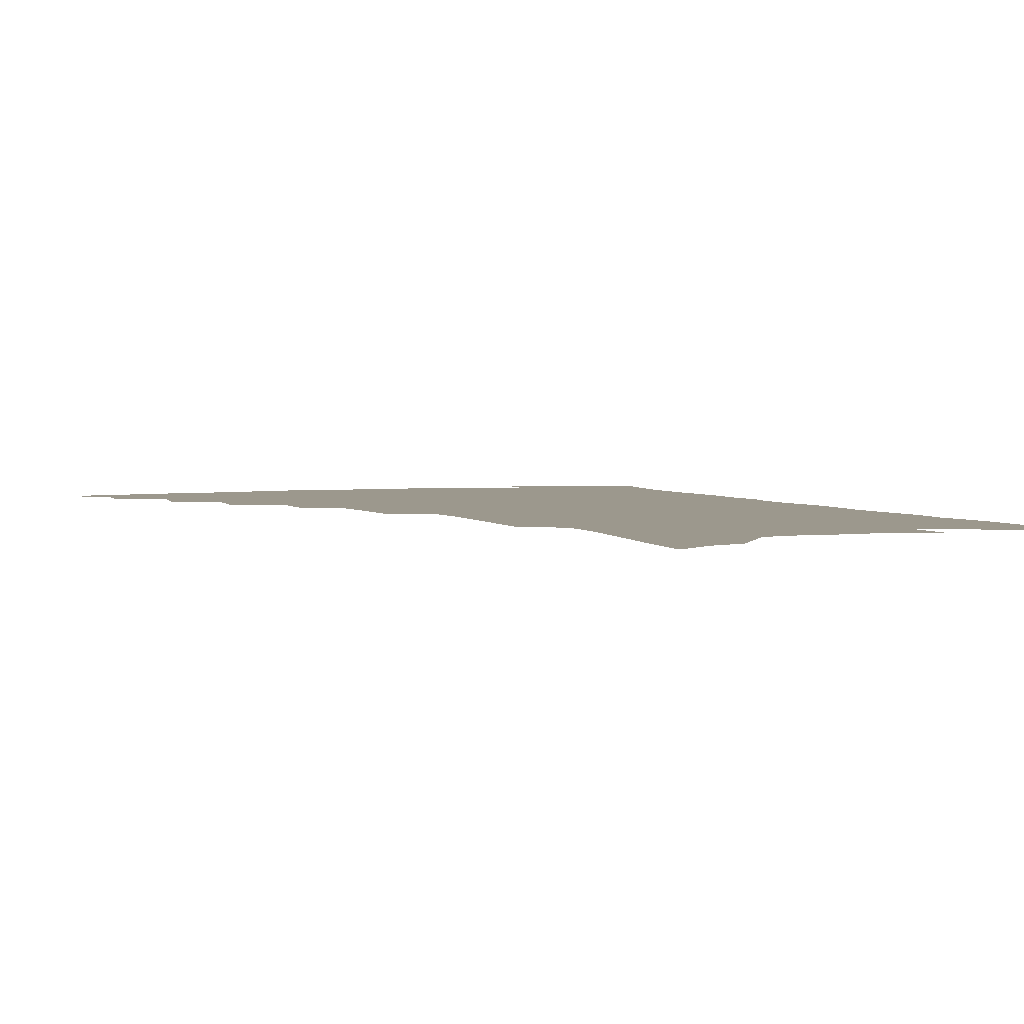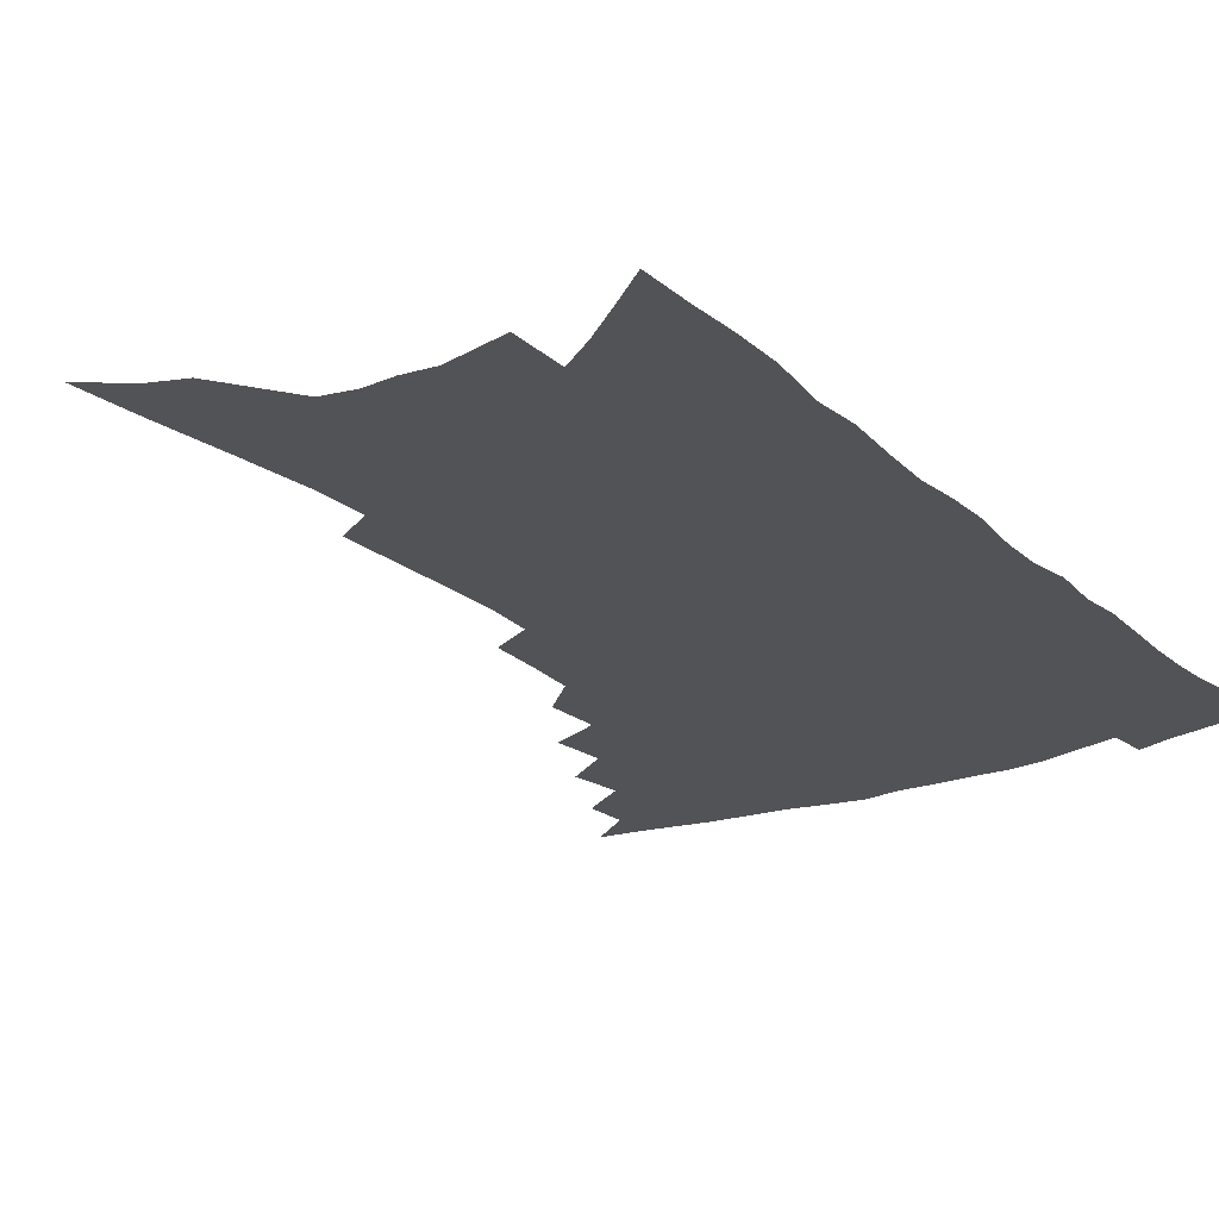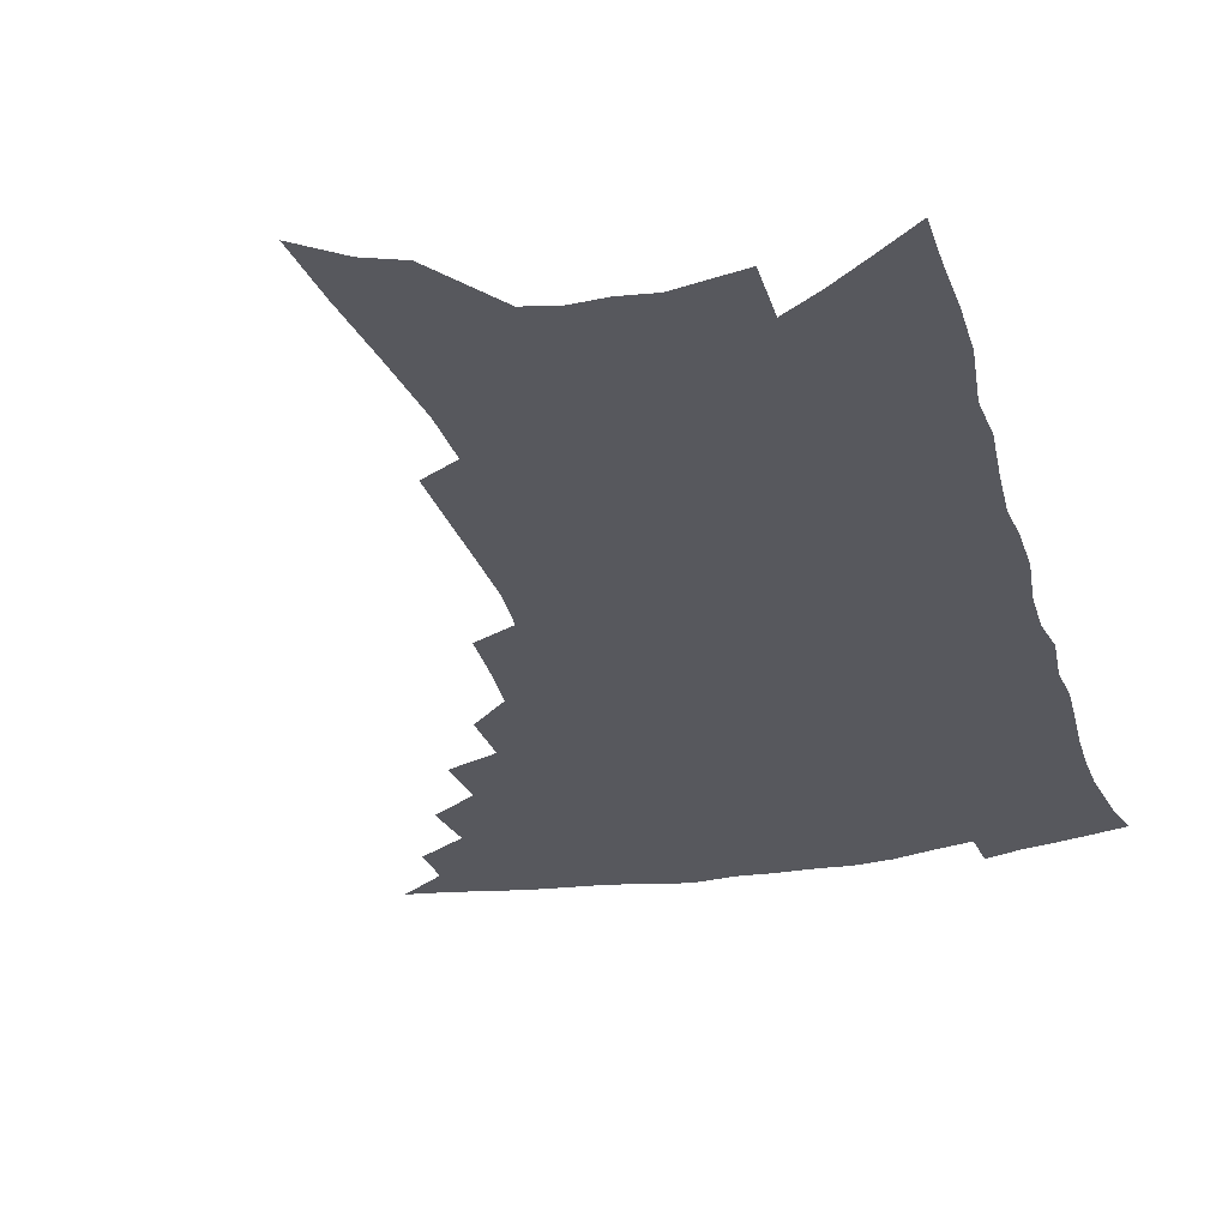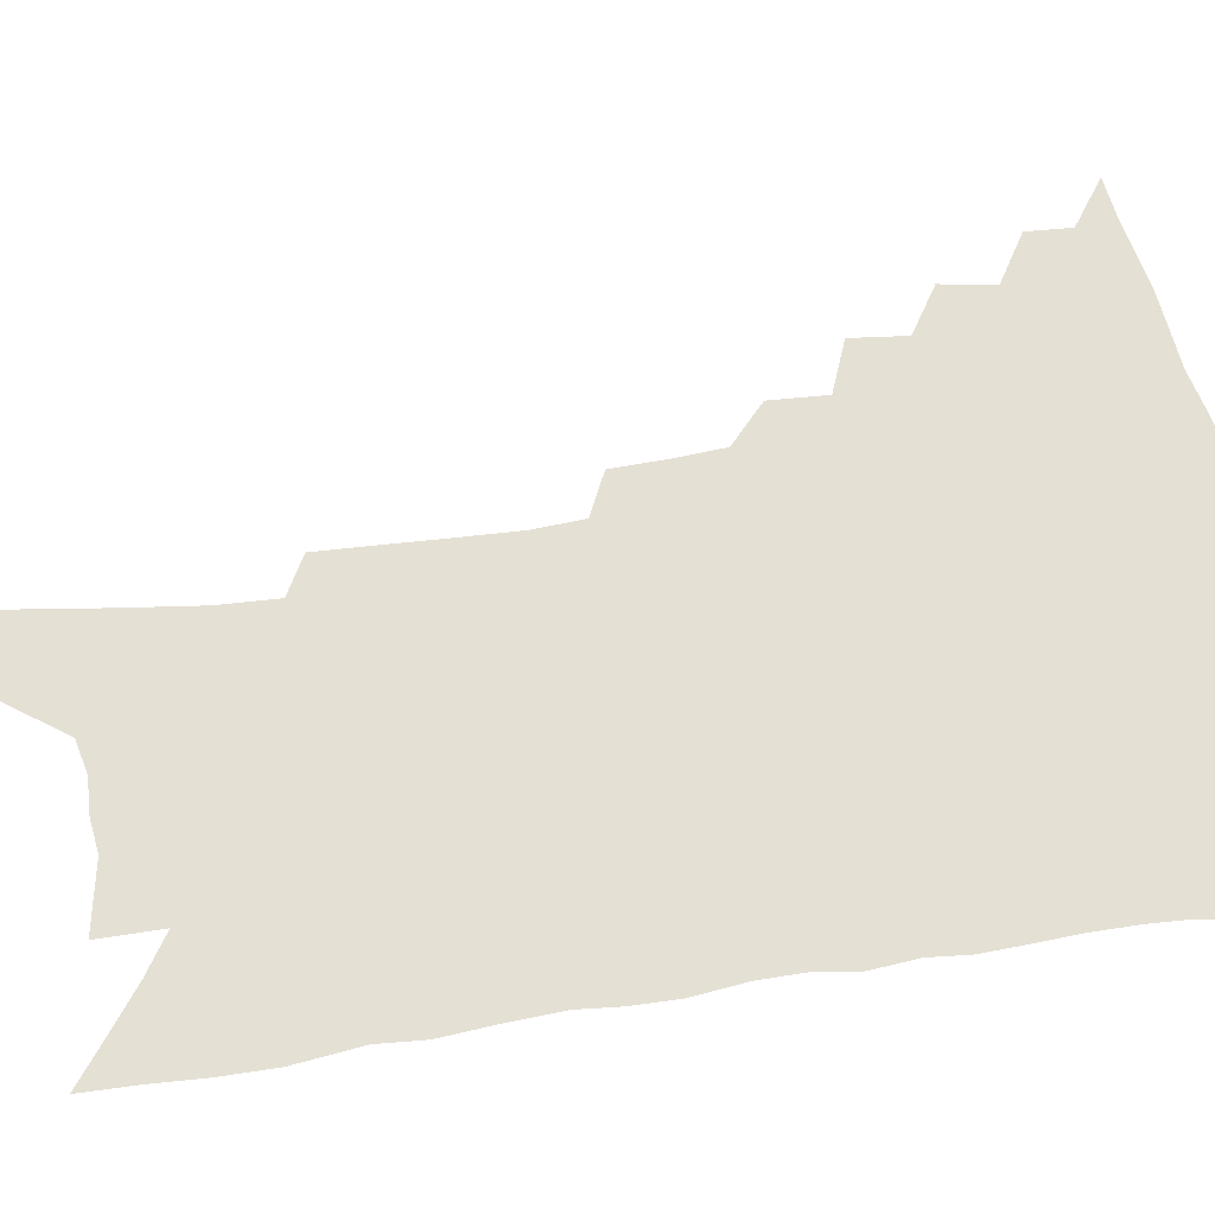
<metadata>
{"format":"obj","ext":"obj","renderer":"f3d","projection":"perspective","resolution":1024,"background":"white","views":[{"elev":3.0,"azim":-20.0,"up":"+Z"},{"elev":-22.3,"azim":35.4,"up":"+Z"},{"elev":-28.9,"azim":16.5,"up":"+Z"},{"elev":65.8,"azim":82.6,"up":"+Z"}]}
</metadata>
<code>
v 465.4 478.4 0
v 481.1 451.4 0
v 481.8 467.2 0
v 479.6 480.7 0
v 495.7 422.3 0
v 498.3 441.2 0
v 497.2 455.7 0
v 495.7 469.5 0
v 492.9 483.6 0
v 510.4 392.6 0
v 512.1 412.2 0
v 513.1 429.6 0
v 513 444.6 0
v 511.6 458.4 0
v 509.1 472.1 0
v 506.2 486.6 0
v 528 365.6 0
v 528.6 385.7 0
v 528.8 403.5 0
v 529.1 420.3 0
v 528.8 434.9 0
v 527 447.5 0
v 525 460.7 0
v 522.9 474.1 0
v 520.1 488.4 0
v 544.3 316.6 0
v 543.3 335.8 0
v 541.8 353.5 0
v 543.9 377 0
v 543.5 393.2 0
v 542.6 408 0
v 541.7 421.7 0
v 541.3 436 0
v 540.3 449.4 0
v 538.6 462.6 0
v 536.3 476.2 0
v 533.8 490.2 0
v 559.7 227.8 0
v 560 248.6 0
v 560.5 270.1 0
v 560.9 291.9 0
v 559.4 309.7 0
v 558 328 0
v 557.6 347.3 0
v 557.3 365.6 0
v 556.4 380.8 0
v 556.8 398 0
v 556.4 412.2 0
v 556.1 425.9 0
v 555 438.6 0
v 554.5 451.5 0
v 551.9 464.7 0
v 549.6 478.4 0
v 547 493.6 0
v 564.6 117.6 0
v 566.8 143.8 0
v 570.1 172.7 0
v 572.9 199.9 0
v 573.3 220.7 0
v 573.8 242.3 0
v 573.8 262.8 0
v 573.8 283.4 0
v 572.8 301 0
v 571.2 317.3 0
v 570.7 336.1 0
v 570 353.2 0
v 570.1 371.2 0
v 569.3 385.5 0
v 568.9 400 0
v 569.1 415 0
v 568.6 428.1 0
v 568.2 440.9 0
v 566.8 453.4 0
v 564.9 466.6 0
v 563 480.2 0
v 560.3 496.6 0
v 578.8 128.9 0
v 582.6 160.8 0
v 585.9 191 0
v 586.8 213.9 0
v 586.7 233.7 0
v 585.8 251.1 0
v 585.7 271.2 0
v 585.7 292 0
v 584.9 309.9 0
v 583.3 324.4 0
v 582.4 341.1 0
v 582.5 359.4 0
v 581.8 374 0
v 581.8 389.8 0
v 581.7 403.9 0
v 581.4 417.1 0
v 581.2 430.3 0
v 580.5 442.1 0
v 579.7 454.4 0
v 578.2 467.4 0
v 576.5 481.3 0
v 575.3 495.5 0
v 591.5 134 0
v 596.6 173.5 0
v 598.3 199.9 0
v 598.9 223 0
v 598.4 241.2 0
v 598 260.7 0
v 597.6 279.6 0
v 596.6 296.2 0
v 595.7 312.8 0
v 595.2 331.1 0
v 594.6 347 0
v 594 362 0
v 593.5 376.5 0
v 593.2 389.9 0
v 593.2 404.4 0
v 593.2 418.1 0
v 592.9 430.4 0
v 592.7 443 0
v 592.2 455.2 0
v 591.3 467.9 0
v 590.3 481.2 0
v 588.6 496.7 0
v 608.6 158.9 0
v 609.8 185.7 0
v 610.1 207.7 0
v 609.7 225.3 0
v 609.2 243.6 0
v 608.6 260.1 0
v 608.4 284.2 0
v 607.7 301.3 0
v 606.8 316.8 0
v 606.1 332.5 0
v 605.6 348.3 0
v 605.3 363.7 0
v 605 378.7 0
v 605.2 393.5 0
v 604.9 405.8 0
v 605.1 419.6 0
v 604.9 431.3 0
v 604.8 443.3 0
v 604.9 455.6 0
v 604.3 468.2 0
v 603.1 482.2 0
v 602 497 0
v 620.4 161.8 0
v 621.1 187.7 0
v 621 209.8 0
v 620.9 230.7 0
v 619.9 245.4 0
v 619.5 264.3 0
v 619 286 0
v 618.3 301.4 0
v 617.7 320 0
v 617.1 335.5 0
v 616.6 350 0
v 616.4 364.7 0
v 616.3 380.1 0
v 616.3 394.2 0
v 616.3 406.4 0
v 616.4 419.3 0
v 616.9 432.1 0
v 617.1 443.8 0
v 617.3 455.7 0
v 617.2 467.8 0
v 616.6 481 0
v 615 498.2 0
v 632.1 161.4 0
v 632.3 189 0
v 632 214.6 0
v 631.7 231.2 0
v 631 250.8 0
v 630.2 266 0
v 629.7 285.2 0
v 629.1 301.9 0
v 628.4 319.2 0
v 627.8 335.9 0
v 627.7 348.2 0
v 627.3 366.3 0
v 627.2 380.2 0
v 627.3 393.2 0
v 627.5 406.8 0
v 627.8 419.5 0
v 628.3 431.8 0
v 628.9 443.8 0
v 629.5 455.5 0
v 629.6 467.5 0
v 629.3 481.7 0
v 628.5 497 0
v 644 163.2 0
v 643.7 189.8 0
v 643.5 209.8 0
v 642.6 231 0
v 642.1 248.3 0
v 640.9 271 0
v 640.4 286.2 0
v 639.8 302.2 0
v 639.2 318.3 0
v 638.5 335.7 0
v 638.5 349.5 0
v 638.2 365.2 0
v 638.2 379.1 0
v 638.4 392.6 0
v 638.5 406.6 0
v 639 419.1 0
v 639.5 431.6 0
v 640.3 443.2 0
v 641.3 454.9 0
v 641.9 467 0
v 642.8 479.5 0
v 643.1 493.4 0
v 656 161.1 0
v 655.4 185.8 0
v 654.7 208 0
v 653.8 228.7 0
v 653.1 247.4 0
v 652.4 265.8 0
v 651.2 284.7 0
v 650.7 300.7 0
v 650.2 316.8 0
v 649.6 332.8 0
v 650.2 345.5 0
v 649.2 363.5 0
v 649.3 377.3 0
v 649.5 390.7 0
v 650.1 403.7 0
v 650.2 417.7 0
v 651 429.8 0
v 651.9 441.4 0
v 652.9 454.4 0
v 654 465.8 0
v 655.5 477.6 0
v 656.4 490.7 0
v 657.3 505.4 0
v 668 159 0
v 667.5 181.2 0
v 667 201.7 0
v 665.9 223.2 0
v 664.8 243.2 0
v 663.4 263.6 0
v 662.5 281.3 0
v 661.7 298.5 0
v 661.4 313.9 0
v 661.4 328.8 0
v 661.1 344.4 0
v 660.7 359.9 0
v 661 373.8 0
v 661.4 387.2 0
v 661.2 402.3 0
v 661.7 415.2 0
v 662.1 428.6 0
v 663.2 440.4 0
v 664.1 453 0
v 665.6 464.3 0
v 667.3 475.9 0
v 669.1 487.5 0
v 670.3 501.3 0
v 681 172.8 0
v 679.7 195.4 0
v 678.1 217.7 0
v 677.2 237.1 0
v 676.3 255.8 0
v 674.9 274.8 0
v 673.9 292.6 0
v 673.5 308.5 0
v 673.4 324 0
v 673.1 339.5 0
v 673.1 354.4 0
v 673 369.4 0
v 672.8 384.5 0
v 672.5 399.6 0
v 673.3 412.4 0
v 674 425.4 0
v 674.8 438 0
v 675.3 451.5 0
v 677.1 462.7 0
v 678.7 474.1 0
v 680.6 485.4 0
v 682.4 499.1 0
v 695.4 162.4 0
v 693.6 185.9 0
v 692.4 207 0
v 691.2 227.2 0
v 690.4 246 0
v 688.3 266.4 0
v 688.1 283 0
v 686.5 301.3 0
v 687 316.1 0
v 686.5 332.2 0
v 685.1 349.4 0
v 686 363.2 0
v 685.9 378.3 0
v 686.6 392.3 0
v 685.7 408 0
v 685.9 422.1 0
v 686.4 435.6 0
v 687.5 448.2 0
v 688.2 461.2 0
v 690.2 472.2 0
v 691.7 483.4 0
v 694.2 496.4 0
v 710.3 151.4 0
v 710.2 171.3 0
v 710.7 189.5 0
v 710.2 208.8 0
v 707 232 0
v 707.8 248.3 0
v 705.8 268 0
v 704.4 286.3 0
v 705.4 301.1 0
v 705.2 317.1 0
v 702.7 336.2 0
v 702.2 352.1 0
v 704.1 365.4 0
v 702.2 383 0
v 703.1 397 0
v 702.1 412.9 0
v 700.9 428.8 0
v 700.5 443.7 0
v 700.8 457.5 0
v 702.3 469.8 0
v 703.5 481.8 0
v 706.2 493.5 0
f 3 4 1
f 6 7 2
f 2 7 3
f 7 8 3
f 3 8 4
f 8 9 4
f 11 12 5
f 5 12 6
f 12 13 6
f 6 13 7
f 13 14 7
f 7 14 8
f 14 15 8
f 8 15 9
f 15 16 9
f 18 19 10
f 10 19 11
f 19 20 11
f 11 20 12
f 20 21 12
f 12 21 13
f 21 22 13
f 13 22 14
f 22 23 14
f 14 23 15
f 23 24 15
f 15 24 16
f 24 25 16
f 28 29 17
f 17 29 18
f 29 30 18
f 18 30 19
f 30 31 19
f 19 31 20
f 31 32 20
f 20 32 21
f 32 33 21
f 21 33 22
f 33 34 22
f 22 34 23
f 34 35 23
f 23 35 24
f 35 36 24
f 24 36 25
f 36 37 25
f 42 43 26
f 26 43 27
f 43 44 27
f 27 44 28
f 44 45 28
f 28 45 29
f 45 46 29
f 29 46 30
f 46 47 30
f 30 47 31
f 47 48 31
f 31 48 32
f 48 49 32
f 32 49 33
f 49 50 33
f 33 50 34
f 50 51 34
f 34 51 35
f 51 52 35
f 35 52 36
f 52 53 36
f 36 53 37
f 53 54 37
f 59 60 38
f 38 60 39
f 60 61 39
f 39 61 40
f 61 62 40
f 40 62 41
f 62 63 41
f 41 63 42
f 63 64 42
f 42 64 43
f 64 65 43
f 43 65 44
f 65 66 44
f 44 66 45
f 66 67 45
f 45 67 46
f 67 68 46
f 46 68 47
f 68 69 47
f 47 69 48
f 69 70 48
f 48 70 49
f 70 71 49
f 49 71 50
f 71 72 50
f 50 72 51
f 72 73 51
f 51 73 52
f 73 74 52
f 52 74 53
f 74 75 53
f 53 75 54
f 75 76 54
f 55 77 56
f 77 78 56
f 56 78 57
f 78 79 57
f 57 79 58
f 79 80 58
f 58 80 59
f 80 81 59
f 59 81 60
f 81 82 60
f 60 82 61
f 82 83 61
f 61 83 62
f 83 84 62
f 62 84 63
f 84 85 63
f 63 85 64
f 85 86 64
f 64 86 65
f 86 87 65
f 65 87 66
f 87 88 66
f 66 88 67
f 88 89 67
f 67 89 68
f 89 90 68
f 68 90 69
f 90 91 69
f 69 91 70
f 91 92 70
f 70 92 71
f 92 93 71
f 71 93 72
f 93 94 72
f 72 94 73
f 94 95 73
f 73 95 74
f 95 96 74
f 74 96 75
f 96 97 75
f 75 97 76
f 97 98 76
f 77 99 78
f 99 100 78
f 78 100 79
f 100 101 79
f 79 101 80
f 101 102 80
f 80 102 81
f 102 103 81
f 81 103 82
f 103 104 82
f 82 104 83
f 104 105 83
f 83 105 84
f 105 106 84
f 84 106 85
f 106 107 85
f 85 107 86
f 107 108 86
f 86 108 87
f 108 109 87
f 87 109 88
f 109 110 88
f 88 110 89
f 110 111 89
f 89 111 90
f 111 112 90
f 90 112 91
f 112 113 91
f 91 113 92
f 113 114 92
f 92 114 93
f 114 115 93
f 93 115 94
f 115 116 94
f 94 116 95
f 116 117 95
f 95 117 96
f 117 118 96
f 96 118 97
f 118 119 97
f 97 119 98
f 119 120 98
f 99 121 100
f 121 122 100
f 100 122 101
f 122 123 101
f 101 123 102
f 123 124 102
f 102 124 103
f 124 125 103
f 103 125 104
f 125 126 104
f 104 126 105
f 126 127 105
f 105 127 106
f 127 128 106
f 106 128 107
f 128 129 107
f 107 129 108
f 129 130 108
f 108 130 109
f 130 131 109
f 109 131 110
f 131 132 110
f 110 132 111
f 132 133 111
f 111 133 112
f 133 134 112
f 112 134 113
f 134 135 113
f 113 135 114
f 135 136 114
f 114 136 115
f 136 137 115
f 115 137 116
f 137 138 116
f 116 138 117
f 138 139 117
f 117 139 118
f 139 140 118
f 118 140 119
f 140 141 119
f 119 141 120
f 141 142 120
f 121 143 122
f 143 144 122
f 122 144 123
f 144 145 123
f 123 145 124
f 145 146 124
f 124 146 125
f 146 147 125
f 125 147 126
f 147 148 126
f 126 148 127
f 148 149 127
f 127 149 128
f 149 150 128
f 128 150 129
f 150 151 129
f 129 151 130
f 151 152 130
f 130 152 131
f 152 153 131
f 131 153 132
f 153 154 132
f 132 154 133
f 154 155 133
f 133 155 134
f 155 156 134
f 134 156 135
f 156 157 135
f 135 157 136
f 157 158 136
f 136 158 137
f 158 159 137
f 137 159 138
f 159 160 138
f 138 160 139
f 160 161 139
f 139 161 140
f 161 162 140
f 140 162 141
f 162 163 141
f 141 163 142
f 163 164 142
f 143 165 144
f 165 166 144
f 144 166 145
f 166 167 145
f 145 167 146
f 167 168 146
f 146 168 147
f 168 169 147
f 147 169 148
f 169 170 148
f 148 170 149
f 170 171 149
f 149 171 150
f 171 172 150
f 150 172 151
f 172 173 151
f 151 173 152
f 173 174 152
f 152 174 153
f 174 175 153
f 153 175 154
f 175 176 154
f 154 176 155
f 176 177 155
f 155 177 156
f 177 178 156
f 156 178 157
f 178 179 157
f 157 179 158
f 179 180 158
f 158 180 159
f 180 181 159
f 159 181 160
f 181 182 160
f 160 182 161
f 182 183 161
f 161 183 162
f 183 184 162
f 162 184 163
f 184 185 163
f 163 185 164
f 185 186 164
f 165 187 166
f 187 188 166
f 166 188 167
f 188 189 167
f 167 189 168
f 189 190 168
f 168 190 169
f 190 191 169
f 169 191 170
f 191 192 170
f 170 192 171
f 192 193 171
f 171 193 172
f 193 194 172
f 172 194 173
f 194 195 173
f 173 195 174
f 195 196 174
f 174 196 175
f 196 197 175
f 175 197 176
f 197 198 176
f 176 198 177
f 198 199 177
f 177 199 178
f 199 200 178
f 178 200 179
f 200 201 179
f 179 201 180
f 201 202 180
f 180 202 181
f 202 203 181
f 181 203 182
f 203 204 182
f 182 204 183
f 204 205 183
f 183 205 184
f 205 206 184
f 184 206 185
f 206 207 185
f 185 207 186
f 207 208 186
f 187 209 188
f 209 210 188
f 188 210 189
f 210 211 189
f 189 211 190
f 211 212 190
f 190 212 191
f 212 213 191
f 191 213 192
f 213 214 192
f 192 214 193
f 214 215 193
f 193 215 194
f 215 216 194
f 194 216 195
f 216 217 195
f 195 217 196
f 217 218 196
f 196 218 197
f 218 219 197
f 197 219 198
f 219 220 198
f 198 220 199
f 220 221 199
f 199 221 200
f 221 222 200
f 200 222 201
f 222 223 201
f 201 223 202
f 223 224 202
f 202 224 203
f 224 225 203
f 203 225 204
f 225 226 204
f 204 226 205
f 226 227 205
f 205 227 206
f 227 228 206
f 206 228 207
f 228 229 207
f 207 229 208
f 229 230 208
f 209 232 210
f 232 233 210
f 210 233 211
f 233 234 211
f 211 234 212
f 234 235 212
f 212 235 213
f 235 236 213
f 213 236 214
f 236 237 214
f 214 237 215
f 237 238 215
f 215 238 216
f 238 239 216
f 216 239 217
f 239 240 217
f 217 240 218
f 240 241 218
f 218 241 219
f 241 242 219
f 219 242 220
f 242 243 220
f 220 243 221
f 243 244 221
f 221 244 222
f 244 245 222
f 222 245 223
f 245 246 223
f 223 246 224
f 246 247 224
f 224 247 225
f 247 248 225
f 225 248 226
f 248 249 226
f 226 249 227
f 249 250 227
f 227 250 228
f 250 251 228
f 228 251 229
f 251 252 229
f 229 252 230
f 252 253 230
f 230 253 231
f 253 254 231
f 233 255 234
f 255 256 234
f 234 256 235
f 256 257 235
f 235 257 236
f 257 258 236
f 236 258 237
f 258 259 237
f 237 259 238
f 259 260 238
f 238 260 239
f 260 261 239
f 239 261 240
f 261 262 240
f 240 262 241
f 262 263 241
f 241 263 242
f 263 264 242
f 242 264 243
f 264 265 243
f 243 265 244
f 265 266 244
f 244 266 245
f 266 267 245
f 245 267 246
f 267 268 246
f 246 268 247
f 268 269 247
f 247 269 248
f 269 270 248
f 248 270 249
f 270 271 249
f 249 271 250
f 271 272 250
f 250 272 251
f 272 273 251
f 251 273 252
f 273 274 252
f 252 274 253
f 274 275 253
f 253 275 254
f 275 276 254
f 255 277 256
f 277 278 256
f 256 278 257
f 278 279 257
f 257 279 258
f 279 280 258
f 258 280 259
f 280 281 259
f 259 281 260
f 281 282 260
f 260 282 261
f 282 283 261
f 261 283 262
f 283 284 262
f 262 284 263
f 284 285 263
f 263 285 264
f 285 286 264
f 264 286 265
f 286 287 265
f 265 287 266
f 287 288 266
f 266 288 267
f 288 289 267
f 267 289 268
f 289 290 268
f 268 290 269
f 290 291 269
f 269 291 270
f 291 292 270
f 270 292 271
f 292 293 271
f 271 293 272
f 293 294 272
f 272 294 273
f 294 295 273
f 273 295 274
f 295 296 274
f 274 296 275
f 296 297 275
f 275 297 276
f 297 298 276
f 277 299 278
f 299 300 278
f 278 300 279
f 300 301 279
f 279 301 280
f 301 302 280
f 280 302 281
f 302 303 281
f 281 303 282
f 303 304 282
f 282 304 283
f 304 305 283
f 283 305 284
f 305 306 284
f 284 306 285
f 306 307 285
f 285 307 286
f 307 308 286
f 286 308 287
f 308 309 287
f 287 309 288
f 309 310 288
f 288 310 289
f 310 311 289
f 289 311 290
f 311 312 290
f 290 312 291
f 312 313 291
f 291 313 292
f 313 314 292
f 292 314 293
f 314 315 293
f 293 315 294
f 315 316 294
f 294 316 295
f 316 317 295
f 295 317 296
f 317 318 296
f 296 318 297
f 318 319 297
f 297 319 298
f 319 320 298

</code>
